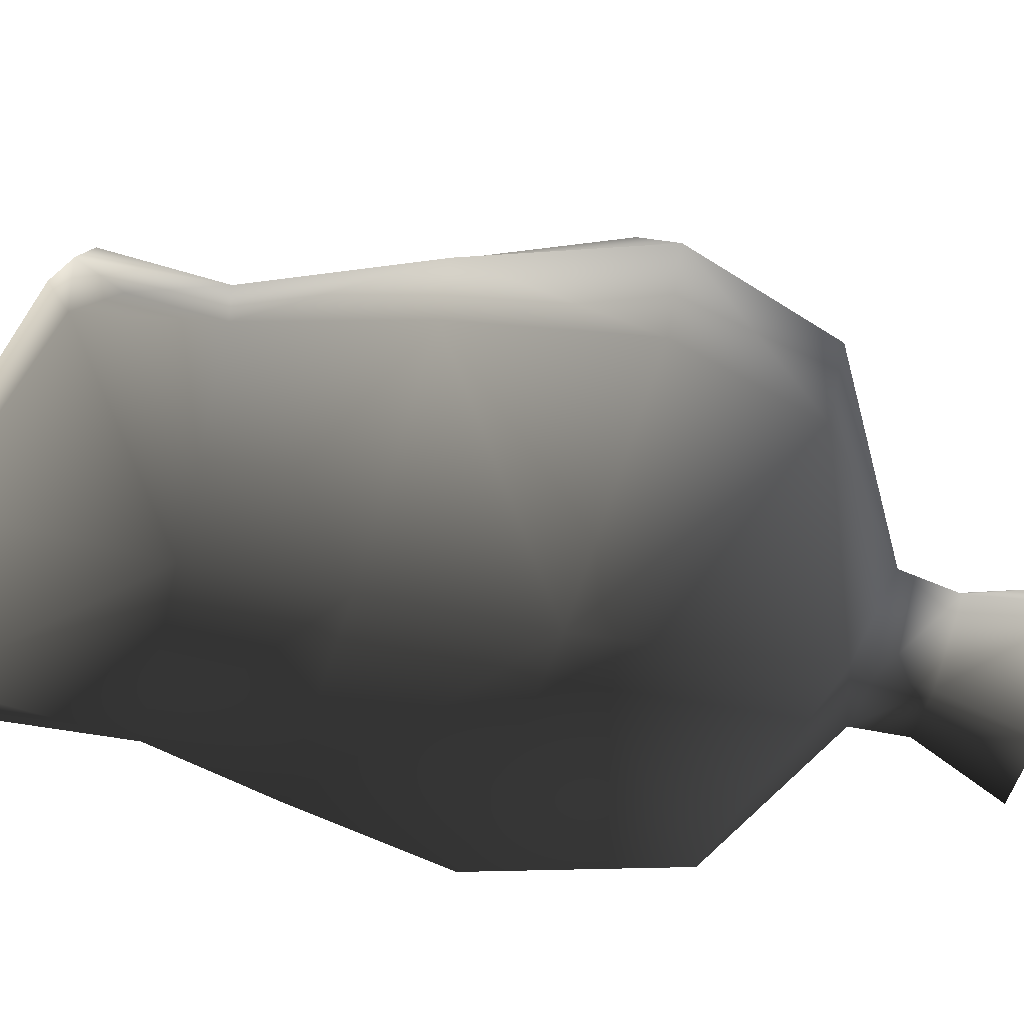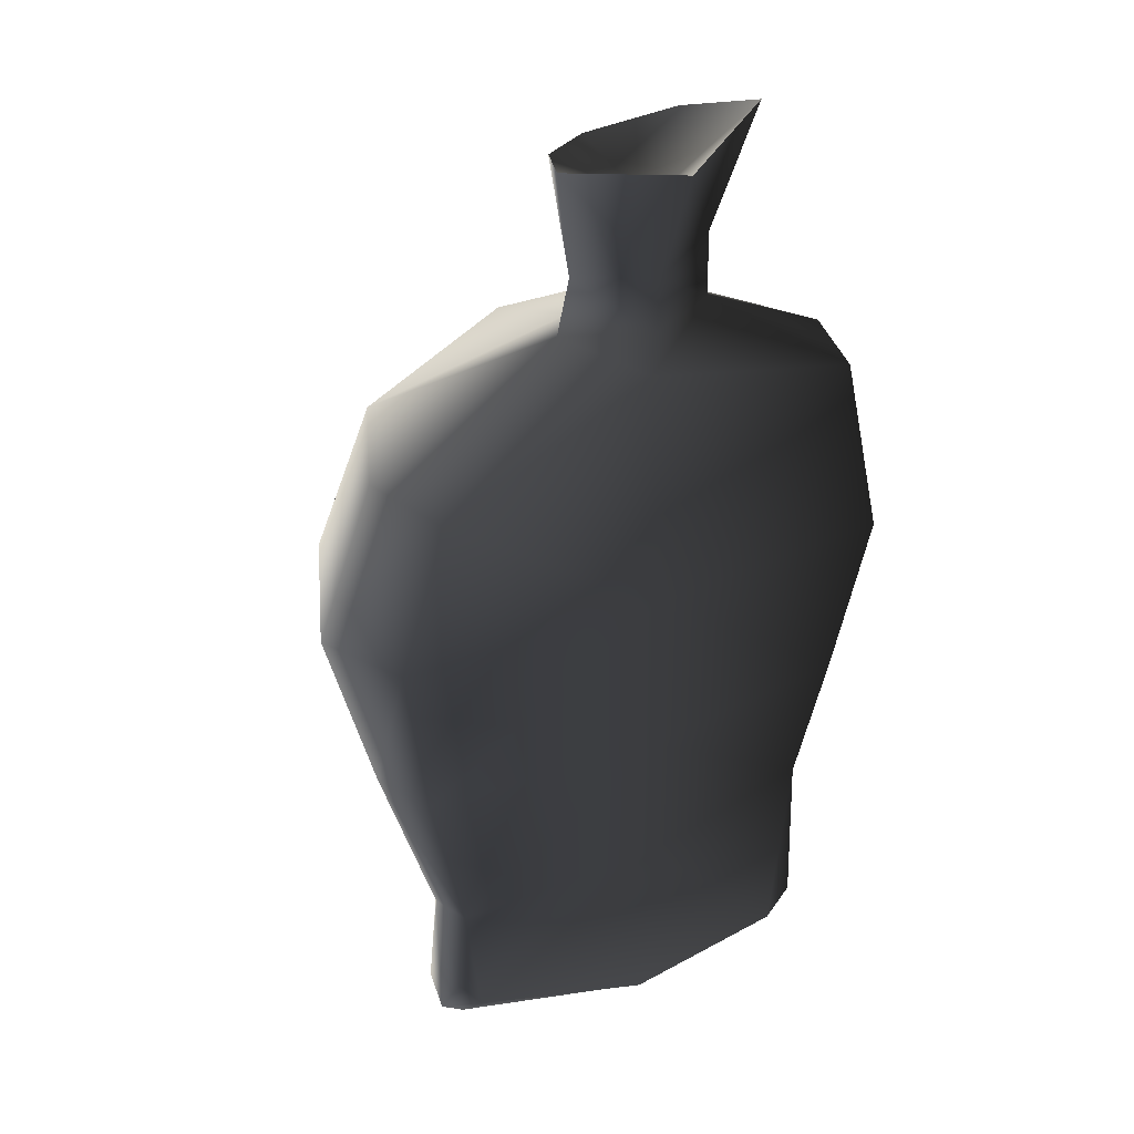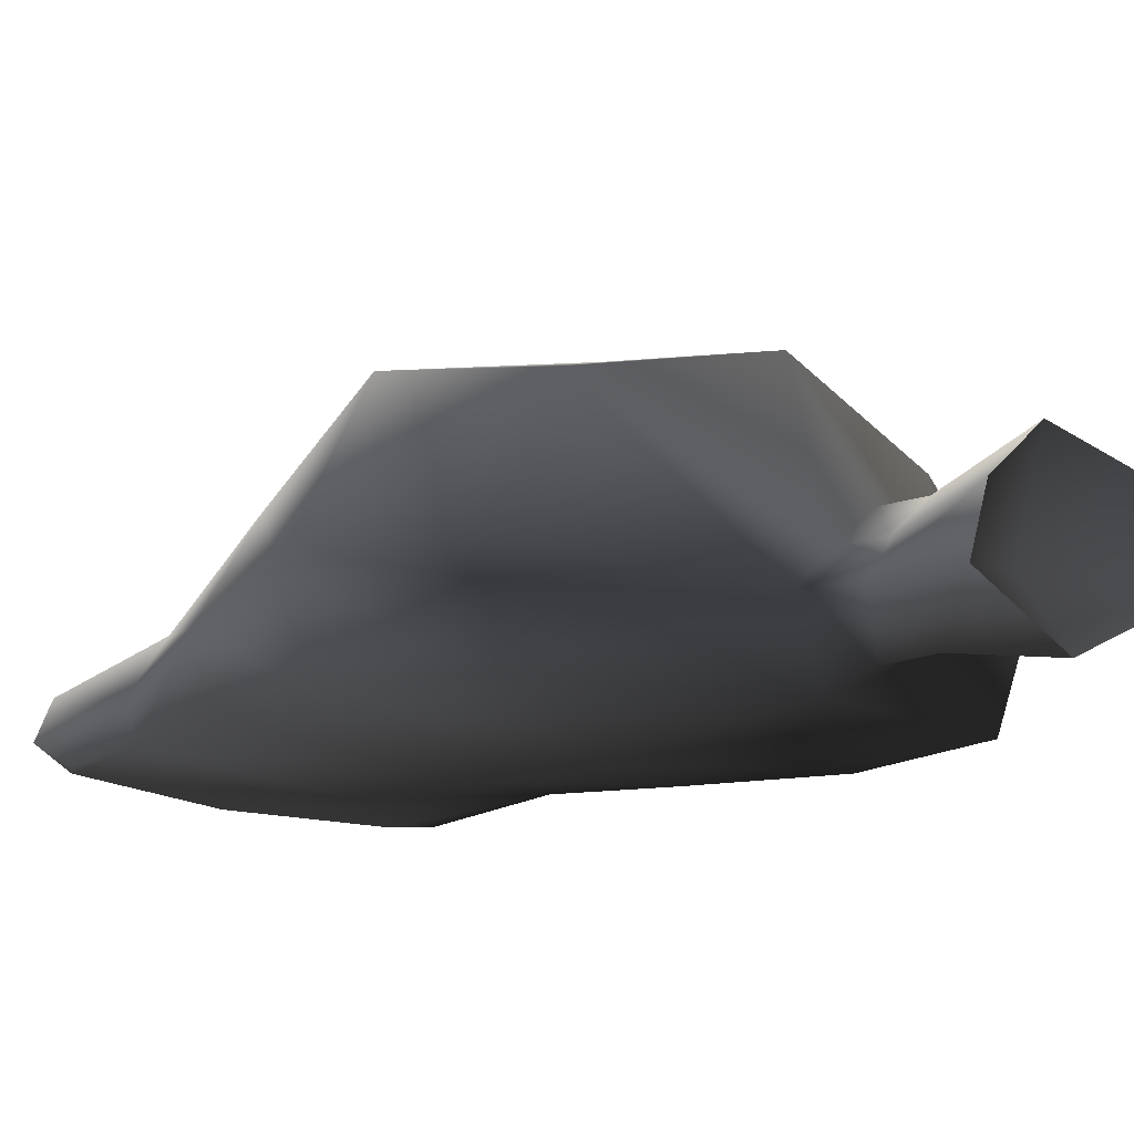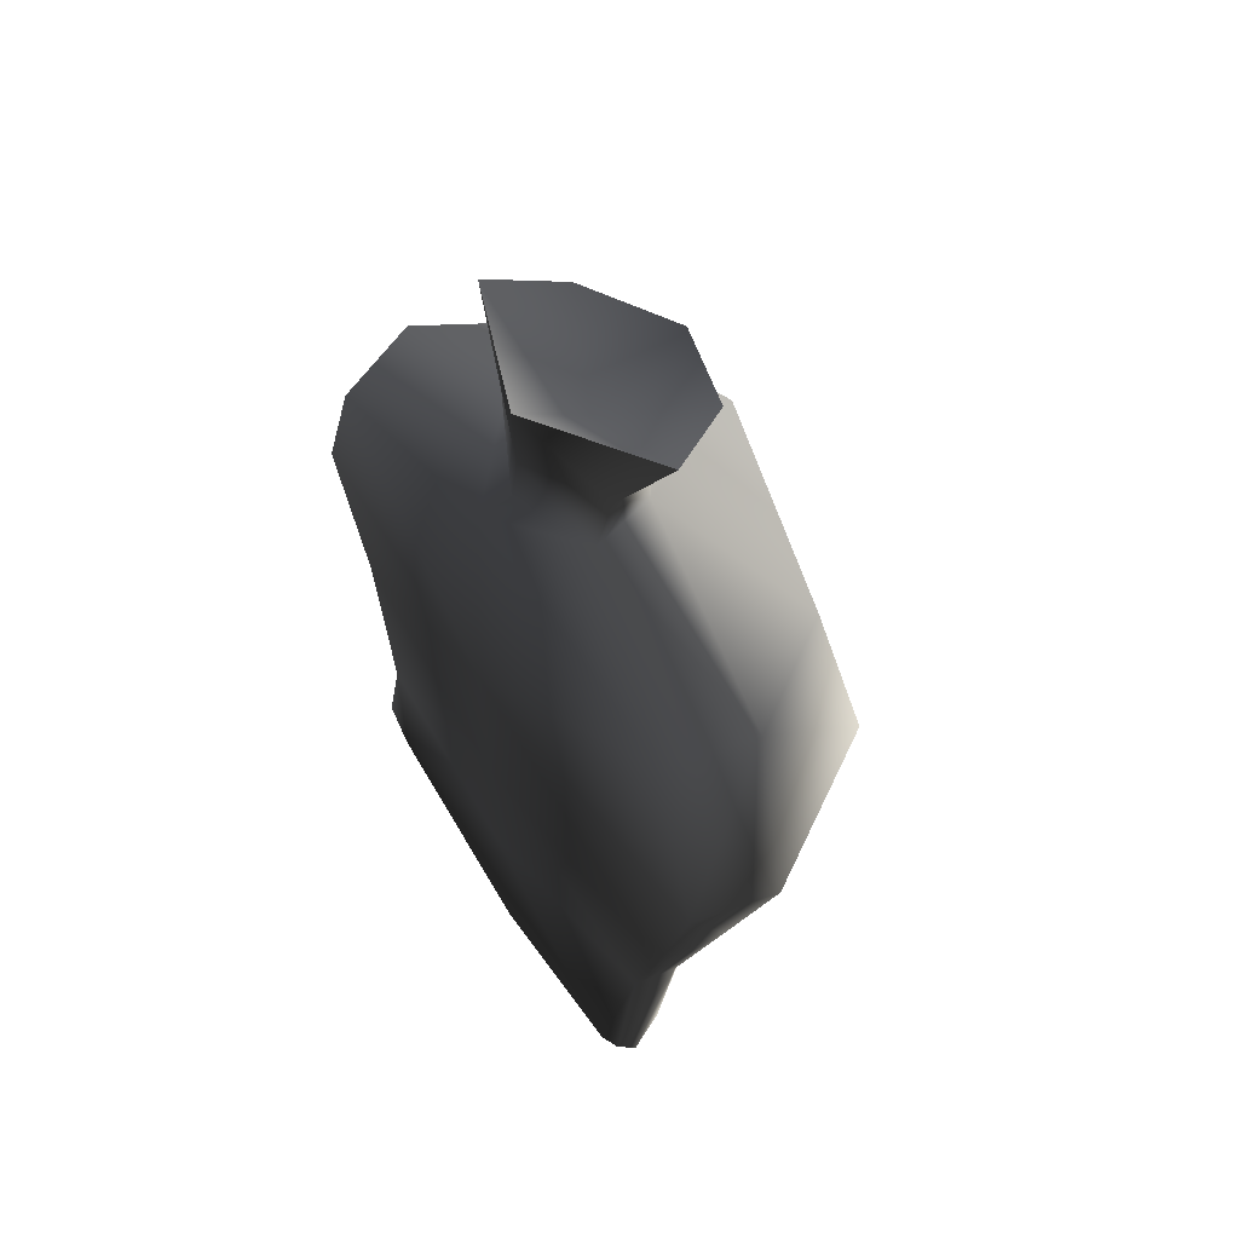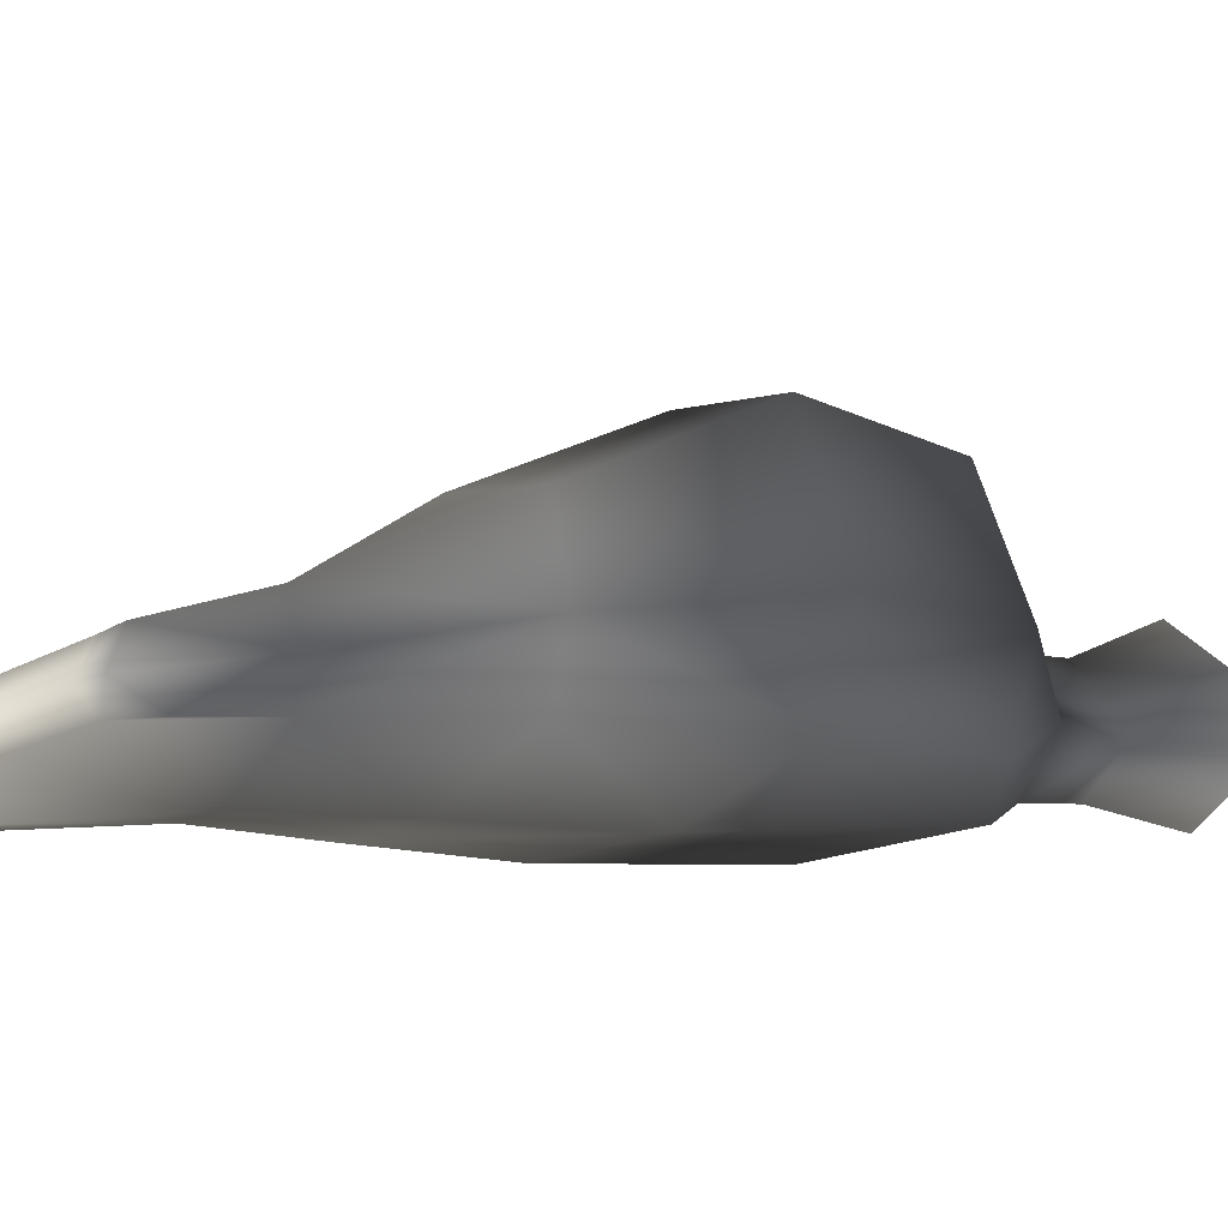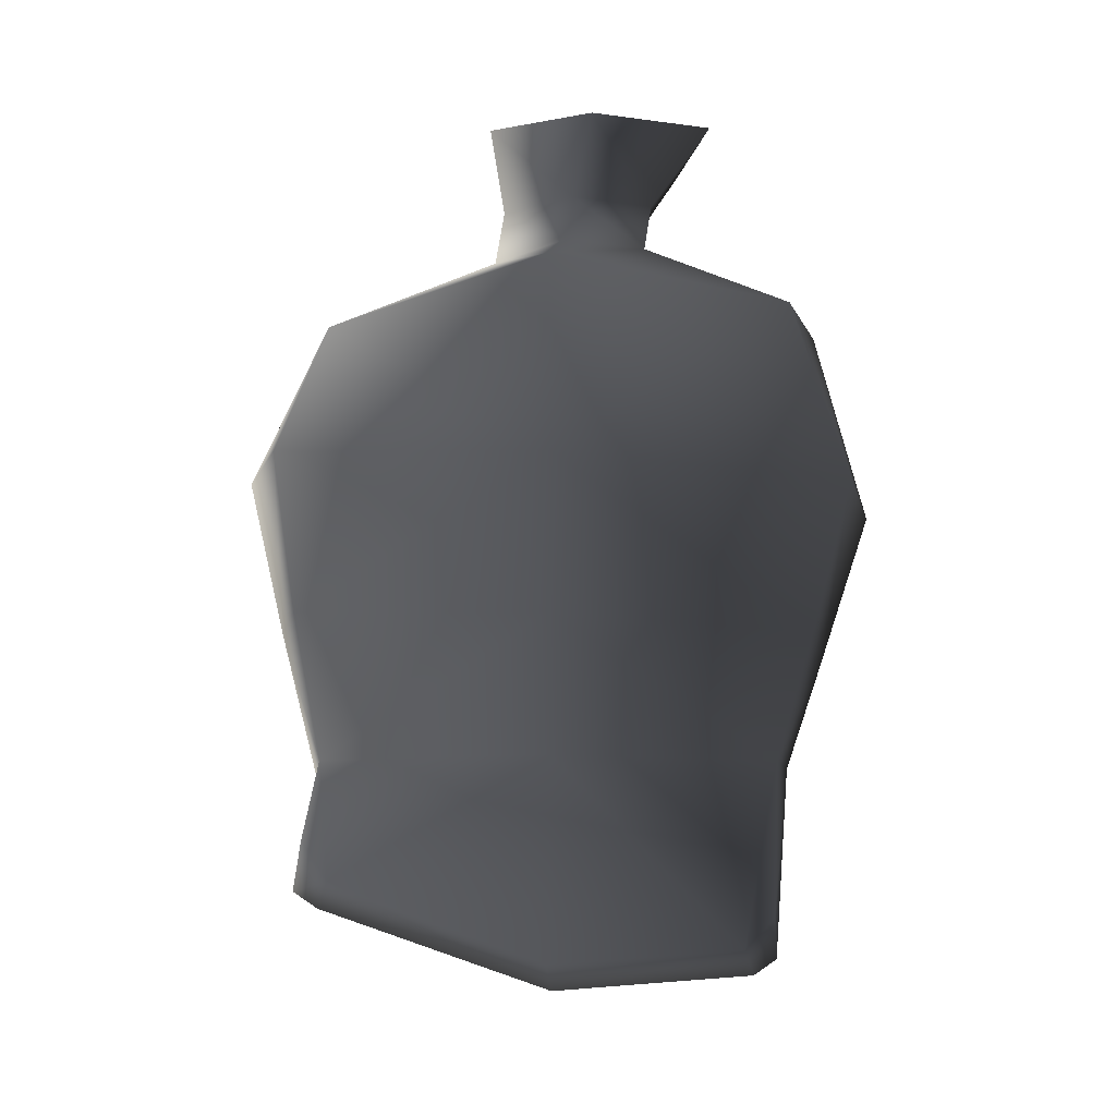
<metadata>
{"format":"obj","ext":"obj","renderer":"f3d","projection":"perspective","resolution":1024,"background":"white","views":[{"elev":-54.6,"azim":77.6,"up":"+Z"},{"elev":33.6,"azim":144.8,"up":"+Y"},{"elev":-11.9,"azim":140.2,"up":"+Z"},{"elev":57.8,"azim":-125.5,"up":"+Y"},{"elev":-13.0,"azim":73.7,"up":"+Z"},{"elev":-25.6,"azim":-177.2,"up":"+Y"}]}
</metadata>
<code>
v -0.3529 -0.9379 -0.02093
v 0.008466 -0.957 -0.01458
v -8.106e-05 -0.5585 -0.03328
v -8.083e-05 -0.9957 0.02765
v -0.3692 -0.9732 0.0213
v 0.4169 -0.7908 -0.004053
v 0.4388 -0.8308 0.03818
v 0.4441 -0.5464 0.009392
v 0.00166 -0.266 -0.03519
v 0.5115 -0.2298 0.01834
v -0.000815 0.08774 -0.04023
v -0.508 -0.3023 0.003782
v -0.6002 0.03034 -0.001308
v -0.4963 0.4462 -0.001308
v -0.5555 0.4571 0.1686
v -0.6433 0.02218 0.1686
v 0.007465 0.5814 -0.007923
v -0.533 -0.3053 0.1421
v -0.428 -0.5628 0.009392
v -0.4507 -0.5509 0.09019
v -0.1961 0.6472 0.08937
v -0.03335 0.6429 0.03382
v 0.4671 0.4137 -0.001308
v 0.5682 0.122 -0.001308
v 0.6433 0.1347 0.1686
v 0.5198 0.4385 0.1686
v 0.1294 0.644 0.1256
v 0.554 -0.2198 0.1421
v 0.4611 -0.5509 0.09019
v 0.4692 -0.7106 -0.003981
v 0.4879 -0.7959 0.04105
v -0.4097 -0.8786 -0.02087
v -0.4122 -0.9428 0.02377
v -0.3503 -0.9444 0.08737
v -0.3884 -0.9156 0.09635
v -0.3828 -0.5467 0.1981
v -7.943e-05 -0.561 0.2382
v -0.4507 -0.5509 0.09019
v -0.4122 -0.9428 0.02377
v 0.0008096 -0.2568 0.439
v -0.4316 -0.2853 0.3408
v -0.000815 0.08774 0.5927
v 0.4319 -0.2144 0.3408
v 0.4647 0.1166 0.4879
v 0.356 0.4179 0.4501
v -7.878e-05 0.5015 0.5205
v 0.6433 0.1347 0.1686
v 0.5198 0.4385 0.1686
v 0.554 -0.2198 0.1421
v 0.3871 -0.5467 0.1981
v 0.4611 -0.5509 0.09019
v -0.3978 0.4072 0.4126
v -0.4643 0.03531 0.4879
v -0.5555 0.4571 0.1686
v -0.1651 0.6419 0.2214
v -0.1961 0.6472 0.08937
v -0.6433 0.02218 0.1686
v -0.533 -0.3053 0.1421
v 0.05563 0.6429 0.1919
v -0.03821 0.6427 0.2654
v 0.4685 -0.7692 0.1147
v 0.4879 -0.7959 0.04105
v 0.4388 -0.8308 0.03818
v 0.4198 -0.802 0.1042
v -8.083e-05 -0.9957 0.02765
v -7.947e-05 -0.9628 0.09371
v -0.3692 -0.9732 0.0213
v 0.1294 0.644 0.1256
v -0.03335 0.6429 0.03382
v 0.1294 0.644 0.1256
v 0.1101 0.7651 0.1132
v -0.04586 0.753 0.03934
v 0.05563 0.6429 0.1919
v 0.04745 0.7532 0.1916
v -0.03821 0.6427 0.2654
v -0.04662 0.7394 0.2651
v -0.1651 0.6419 0.2214
v -0.1689 0.7529 0.2219
v -0.2132 0.7717 0.1118
v -0.1961 0.6472 0.08937
v -0.04586 0.753 0.03934
v -0.03335 0.6429 0.03382
v 0.1426 0.9822 0.1036
v -0.08799 0.9528 0.009212
v -0.08799 0.9528 0.009212
v -0.3473 0.9957 0.1364
v -0.2666 0.9536 0.2821
v 0.07089 0.9535 0.2351
v -0.08505 0.9186 0.3471
v 0.1426 0.9822 0.1036
v -0.09558 0.8461 0.1511
v -0.08799 0.9528 0.009212
v -0.3473 0.9957 0.1364
v -0.2666 0.9536 0.2821
v 0.07089 0.9535 0.2351
v -0.08505 0.9186 0.3471
g P_DS_Bag_01_609_234
f 1 3 2
f 1 2 4
f 1 4 5
f 6 4 2
f 6 2 3
f 6 7 4
f 8 6 3
f 9 8 3
f 9 10 8
f 11 10 9
f 12 11 9
f 12 13 11
f 14 11 13
f 13 15 14
f 13 16 15
f 14 17 11
f 13 18 16
f 13 12 18
f 19 18 12
f 19 12 9
f 19 20 18
f 17 14 21
f 14 15 21
f 17 21 22
f 23 11 17
f 23 24 11
f 11 24 10
f 23 25 24
f 23 26 25
f 23 27 26
f 17 27 23
f 17 22 27
f 24 25 28
f 24 28 10
f 8 10 28
f 8 28 29
f 30 8 29
f 30 29 31
f 32 20 19
f 32 33 20
f 8 30 6
f 6 30 31
f 6 31 7
f 5 33 32
f 5 32 1
f 1 32 19
f 1 19 3
f 19 9 3
f 34 36 35
f 34 37 36
f 35 36 38
f 35 38 39
f 34 35 39
f 40 36 37
f 40 41 36
f 42 41 40
f 43 42 40
f 43 44 42
f 45 42 44
f 45 46 42
f 45 44 47
f 47 44 43
f 45 47 48
f 47 43 49
f 49 43 50
f 50 40 37
f 50 43 40
f 49 50 51
f 52 42 46
f 52 53 42
f 42 53 41
f 53 52 54
f 54 52 55
f 46 55 52
f 54 55 56
f 53 54 57
f 41 53 57
f 41 57 58
f 46 45 59
f 46 59 60
f 46 60 55
f 61 51 50
f 61 62 51
f 36 41 58
f 36 58 38
f 63 62 61
f 63 61 64
f 64 65 63
f 64 66 65
f 66 64 37
f 34 65 66
f 34 66 37
f 34 67 65
f 34 39 67
f 64 50 37
f 64 61 50
f 45 68 59
f 45 48 68
f 69 71 70
f 69 72 71
f 73 70 71
f 73 71 74
f 75 73 74
f 75 74 76
f 77 75 76
f 77 76 78
f 77 78 79
f 77 79 80
f 80 79 81
f 80 81 82
f 72 83 71
f 72 84 83
f 79 85 81
f 79 86 85
f 87 79 78
f 87 86 79
f 88 76 74
f 88 89 76
f 89 78 76
f 89 87 78
f 71 88 74
f 71 83 88
f 90 92 91
f 92 93 91
f 93 94 91
f 95 90 91
f 96 95 91
f 94 96 91

</code>
